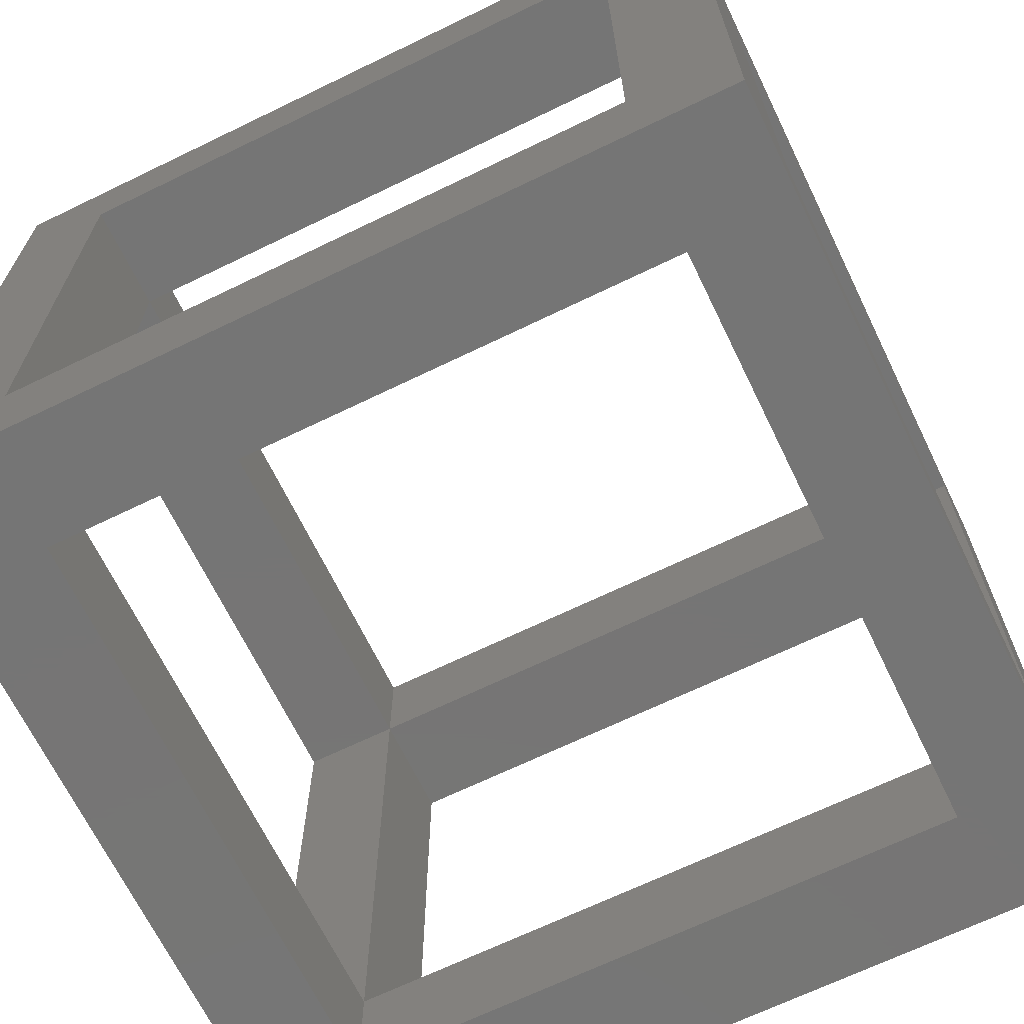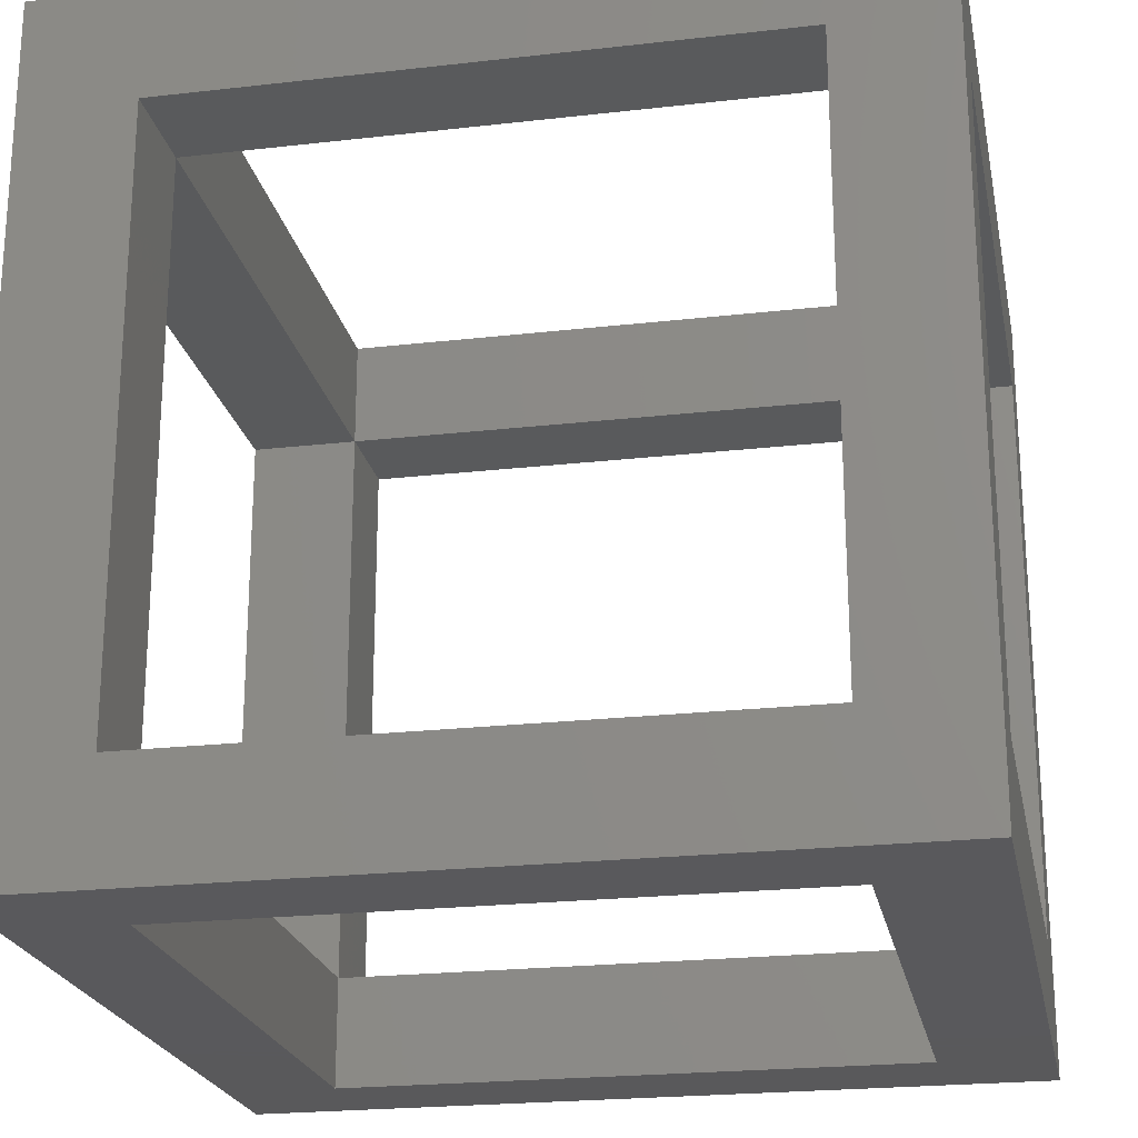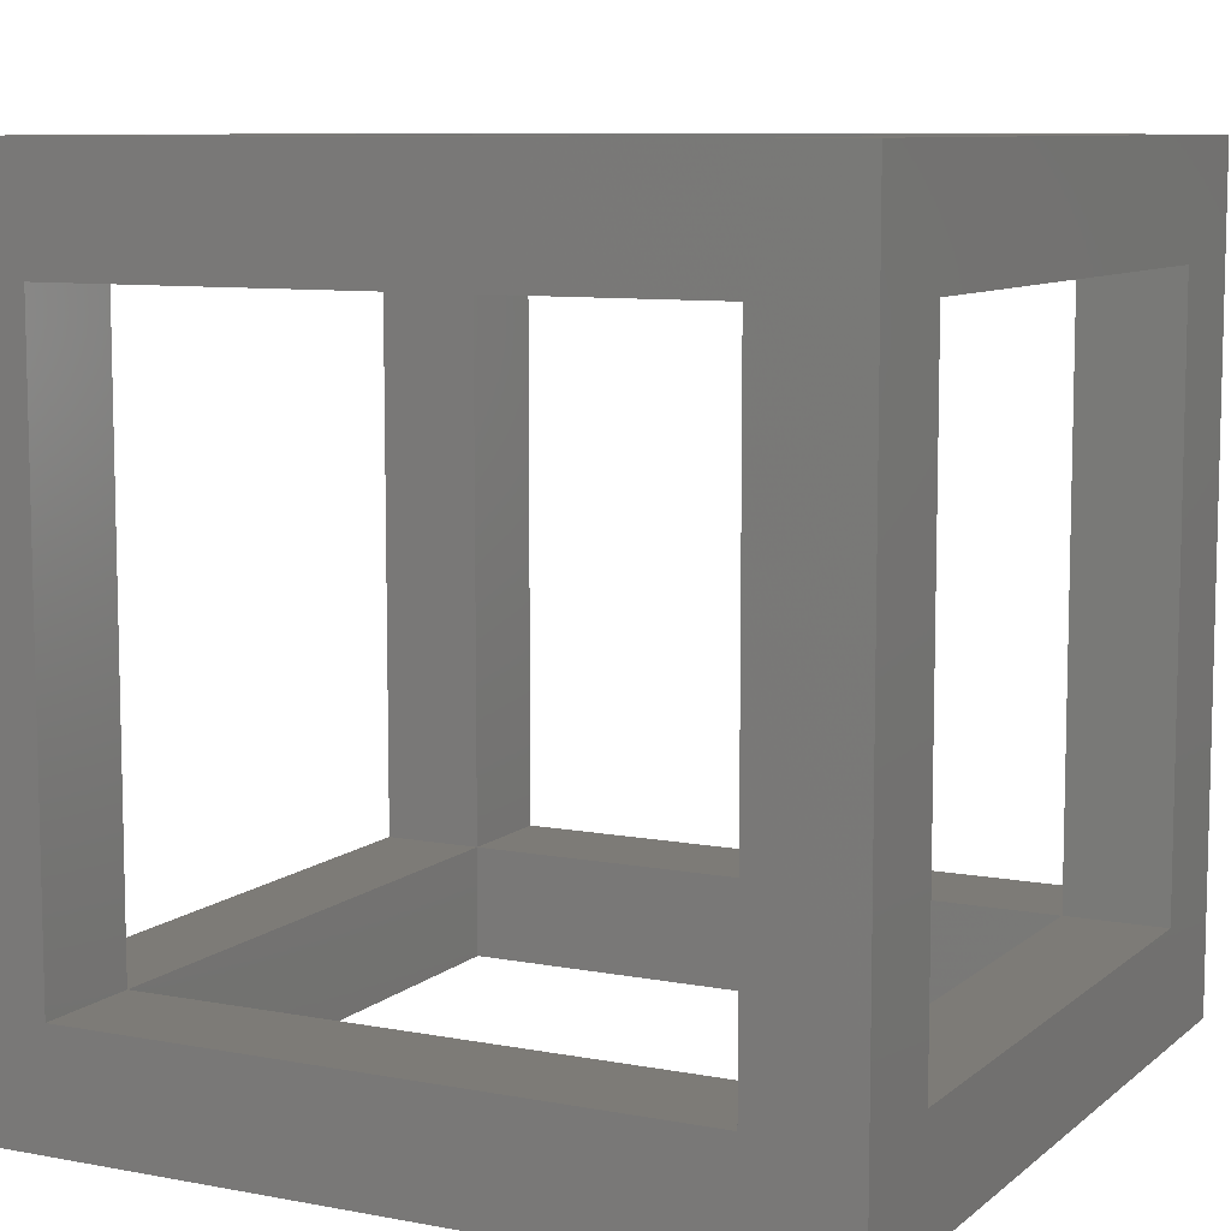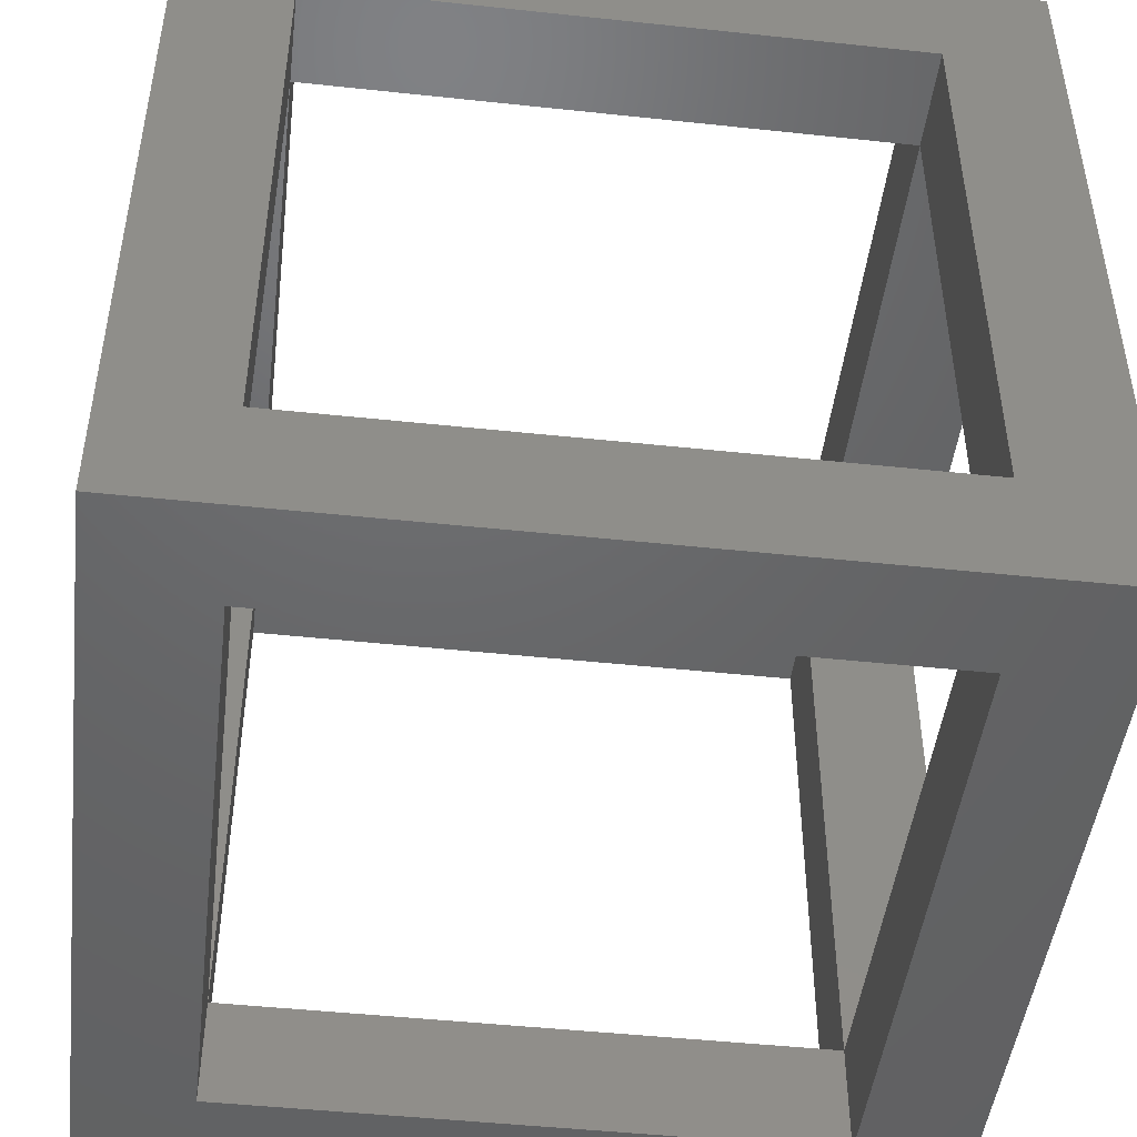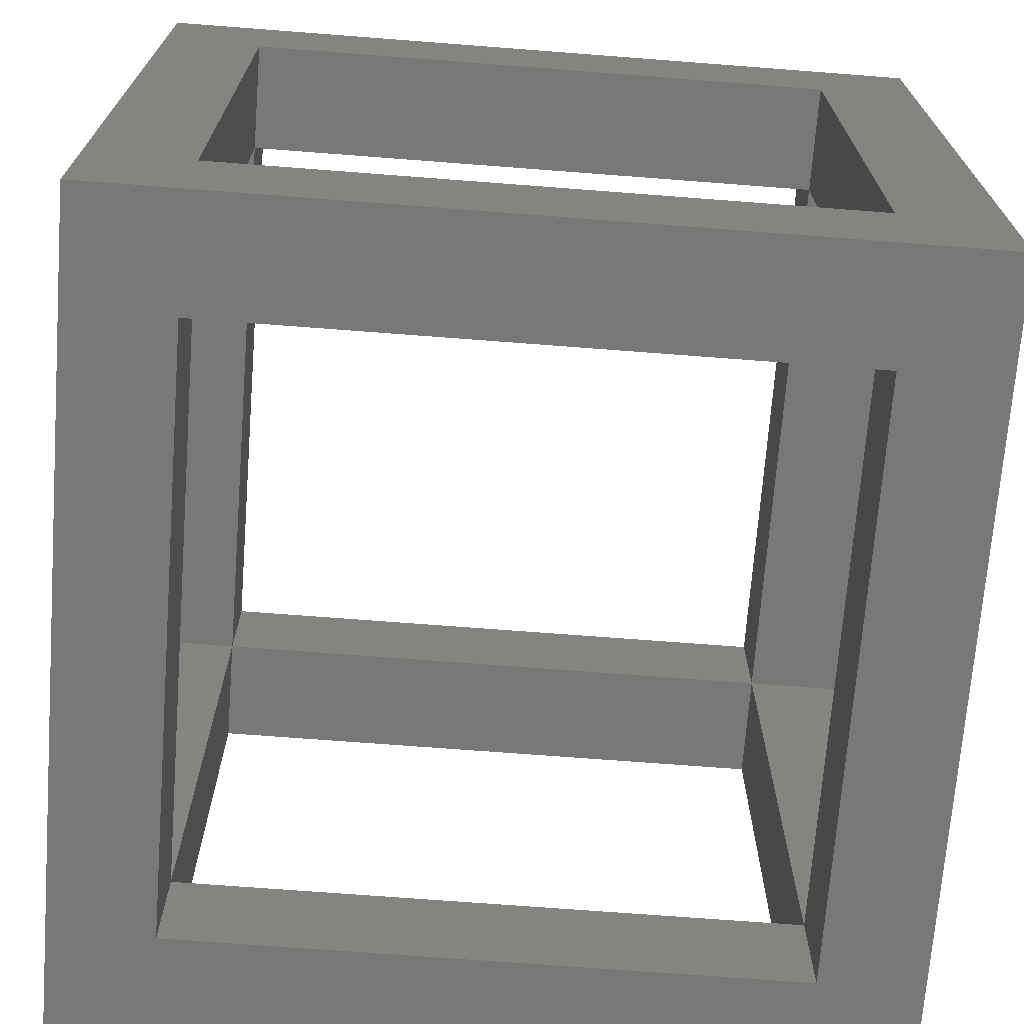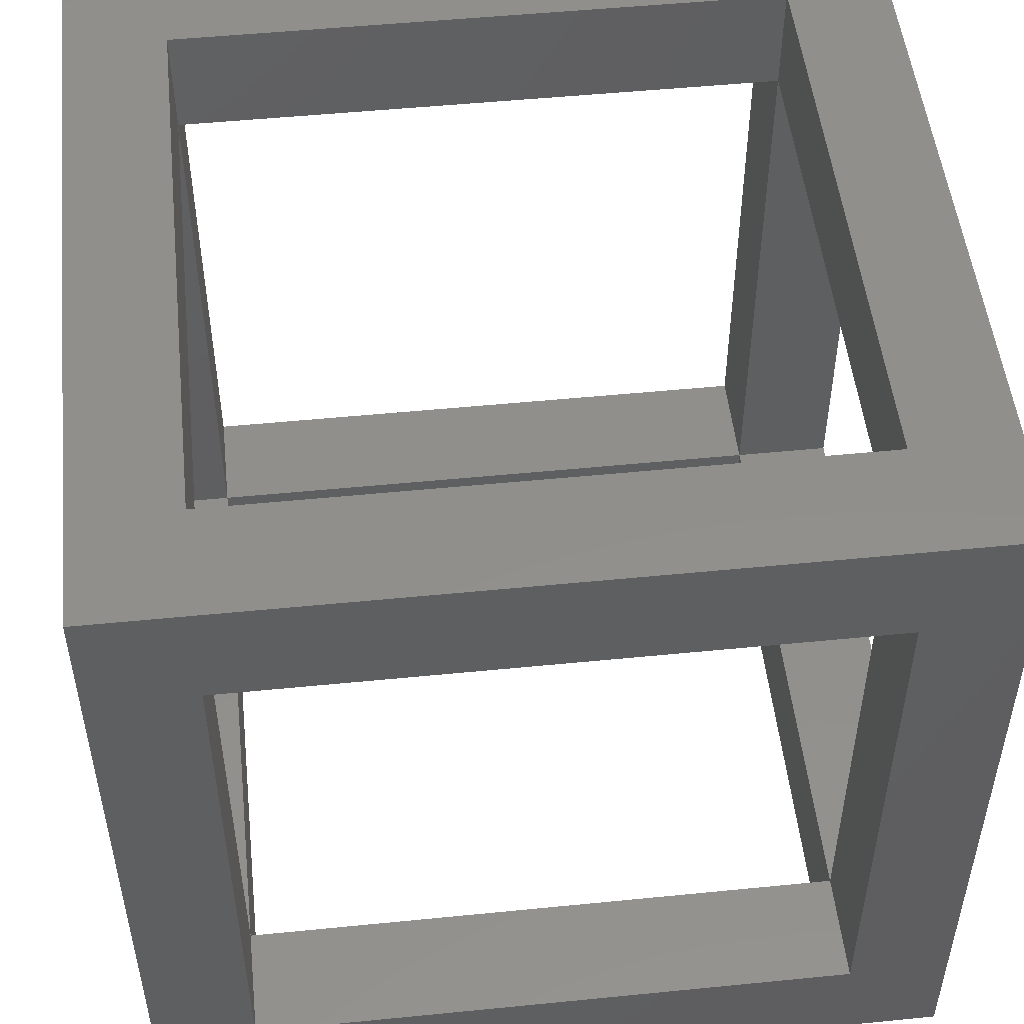
<metadata>
{"format":"stl","ext":"stl","renderer":"f3d","projection":"perspective","resolution":1024,"background":"white","views":[{"elev":-67.8,"azim":-154.1,"up":"+Z"},{"elev":-22.4,"azim":101.2,"up":"+Y"},{"elev":8.8,"azim":27.0,"up":"+Z"},{"elev":-47.2,"azim":-96.9,"up":"+Y"},{"elev":-70.5,"azim":175.6,"up":"+Z"},{"elev":51.0,"azim":173.8,"up":"+Z"}]}
</metadata>
<code>
# stl→obj: 40 verts, 96 faces
v 0 0.75 0
v 0.09375 0.75 0.1026
v 0.75 0.75 0
v 0 0.75 0.75
v 0.09375 0.75 0.6474
v 0.6562 0.75 0.6474
v 0.6562 0.75 0.1026
v 0.75 0.75 0.75
v 0.75 0 0
v 0.75 0.1026 0.1026
v 0.75 0 0.75
v 0.75 0.6474 0.1026
v 0.75 0.6474 0.6474
v 0.75 0.1026 0.6474
v 0 0 0.75
v 0.09375 0.1026 0.75
v 0.6562 0.1026 0.75
v 0.6562 0.6474 0.75
v 0.09375 0.6474 0.75
v 0.6562 0.1026 0.6474
v 0.09375 0 0.6474
v 0.09375 0.1026 0.6474
v 0.6562 0 0.6474
v -3.331e-16 0.1026 0.6474
v 0.09375 0.1026 0.1026
v -3.331e-16 0.1026 0.1026
v 0.6562 0.1026 0.1026
v 0.09375 0 0.1026
v 0.6562 0 0.1026
v 0.6562 0.6474 0.6474
v 0.09375 0.6474 0.6474
v -3.331e-16 0.6474 0.6474
v -3.331e-16 0.6474 0.1026
v 0.09375 0.6474 0.1026
v 0.6562 0.6474 0.1026
v 0.6562 0.1026 0
v 0.6562 0.6474 0
v 0.09375 0.6474 0
v 0.09375 0.1026 0
v 0 0 0
f 1 2 3
f 2 1 4
f 2 4 5
f 5 4 6
f 3 7 8
f 7 3 2
f 8 7 6
f 8 6 4
f 9 10 11
f 10 9 3
f 10 3 12
f 12 3 13
f 11 14 8
f 14 11 10
f 8 14 13
f 8 13 3
f 15 16 4
f 16 15 11
f 16 11 17
f 17 11 18
f 4 19 8
f 19 4 16
f 8 19 18
f 8 18 11
f 20 21 22
f 21 20 23
f 24 25 26
f 25 24 22
f 20 10 27
f 10 20 14
f 25 21 28
f 21 25 22
f 20 29 23
f 29 20 27
f 13 20 30
f 20 13 14
f 31 24 32
f 24 31 22
f 16 20 22
f 20 16 17
f 31 16 22
f 16 31 19
f 18 20 17
f 20 18 30
f 31 33 34
f 33 31 32
f 18 31 30
f 31 18 19
f 13 35 12
f 35 13 30
f 6 31 5
f 31 6 30
f 2 31 34
f 31 2 5
f 6 35 30
f 35 6 7
f 25 33 26
f 33 25 34
f 29 25 28
f 25 29 27
f 10 35 27
f 35 10 12
f 35 2 34
f 2 35 7
f 35 36 27
f 36 35 37
f 35 38 37
f 38 35 34
f 38 25 39
f 25 38 34
f 25 36 39
f 36 25 27
f 15 24 40
f 24 15 4
f 24 4 32
f 32 4 33
f 40 26 1
f 26 40 24
f 1 26 33
f 1 33 4
f 9 29 40
f 29 9 11
f 29 11 23
f 23 11 21
f 40 28 15
f 28 40 29
f 15 28 21
f 15 21 11
f 1 38 40
f 38 1 3
f 38 3 37
f 37 3 36
f 40 39 9
f 39 40 38
f 9 39 36
f 9 36 3

</code>
